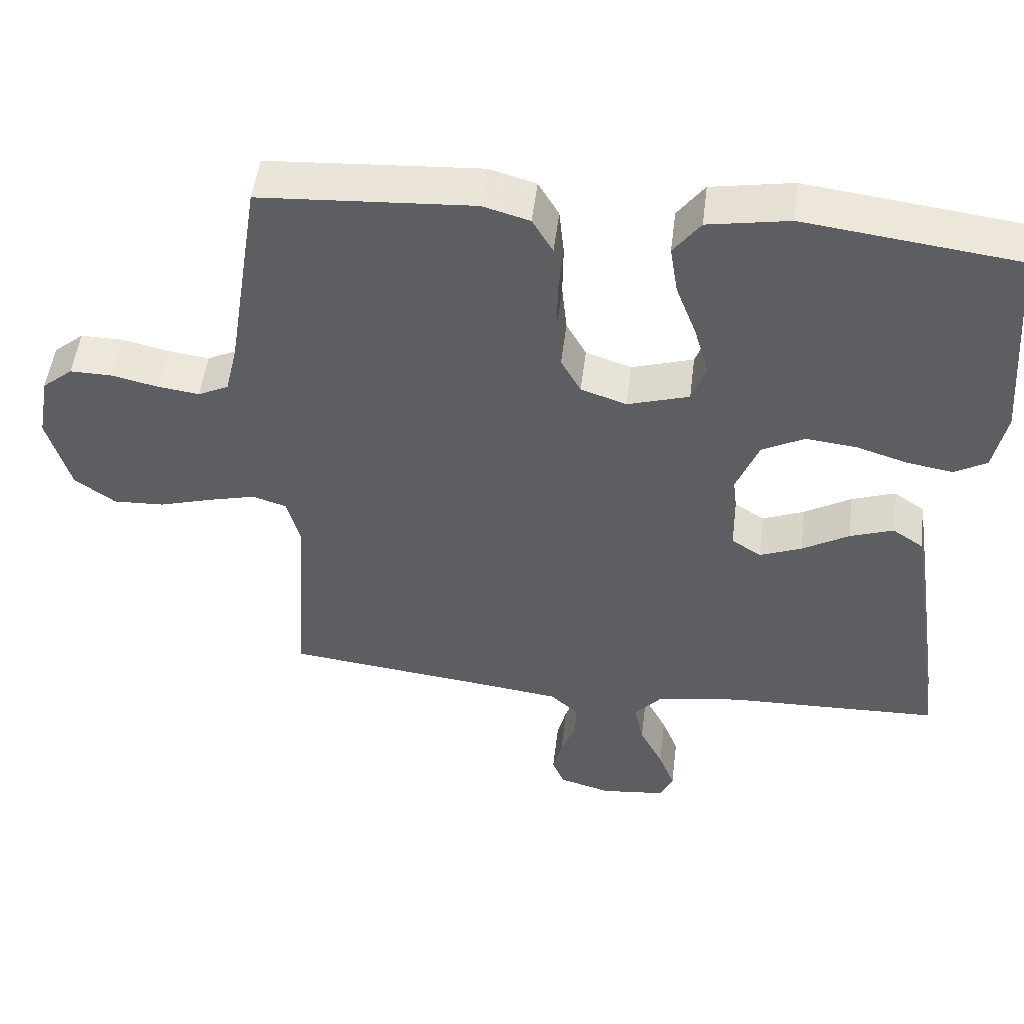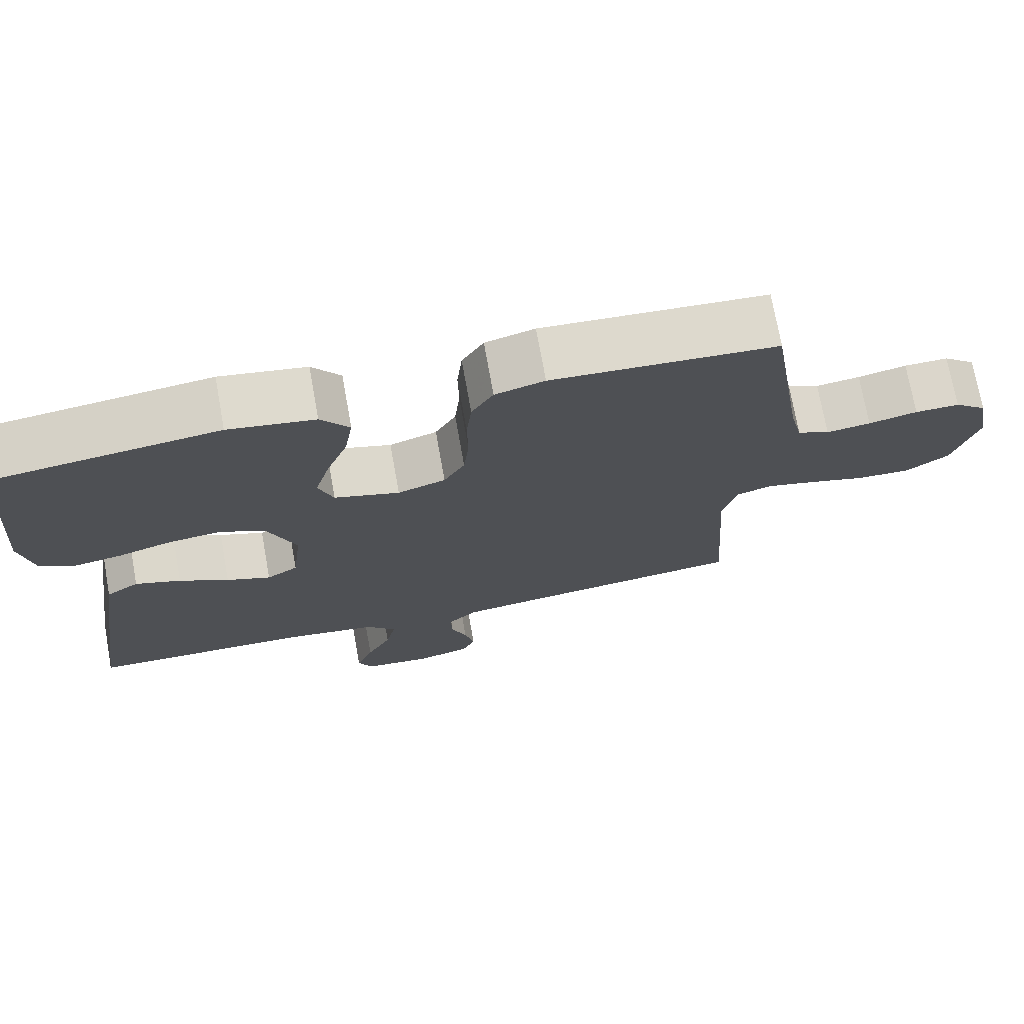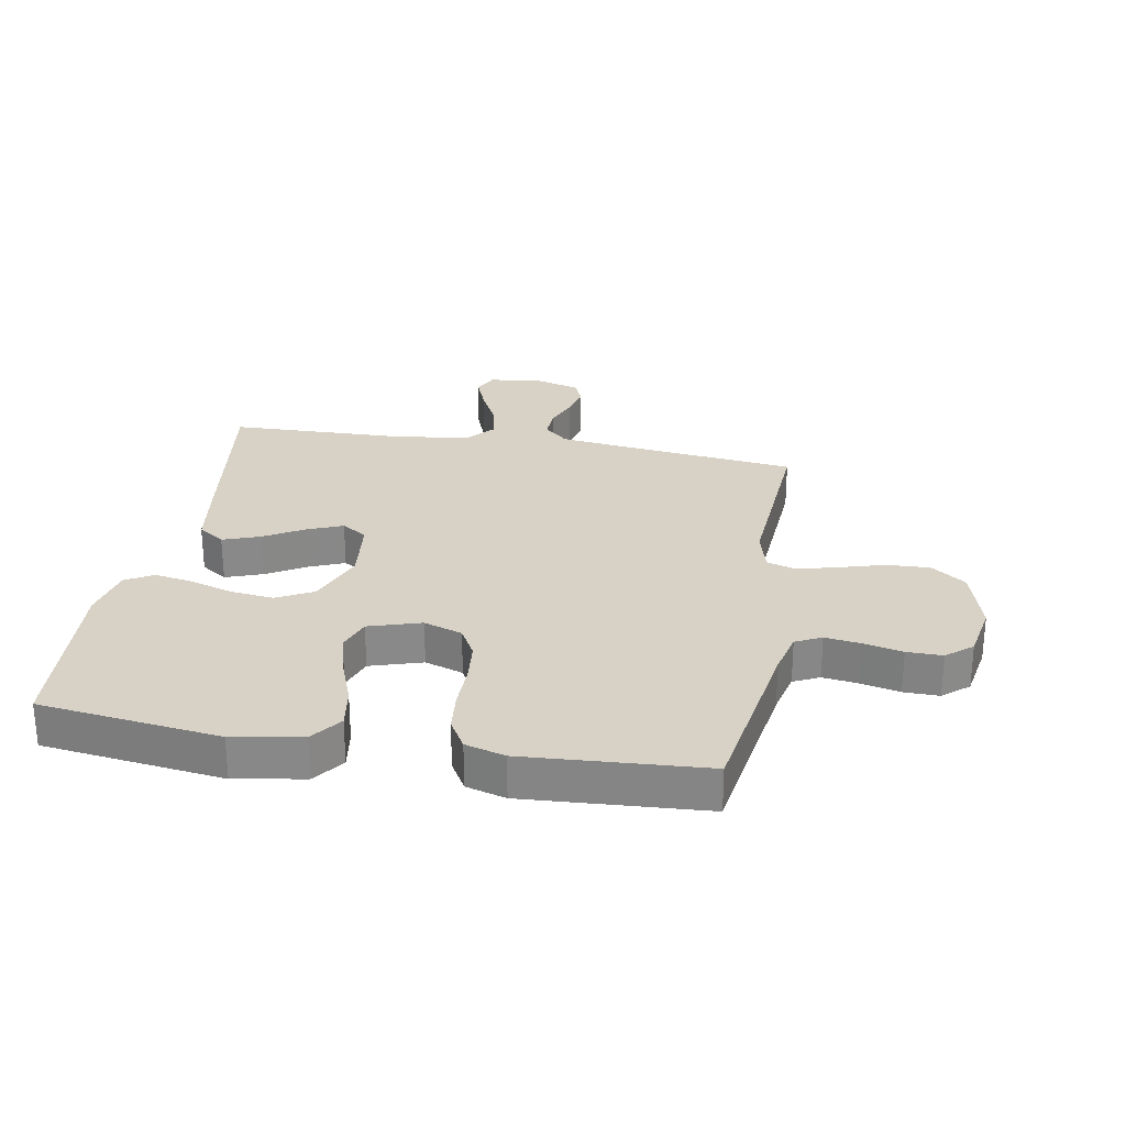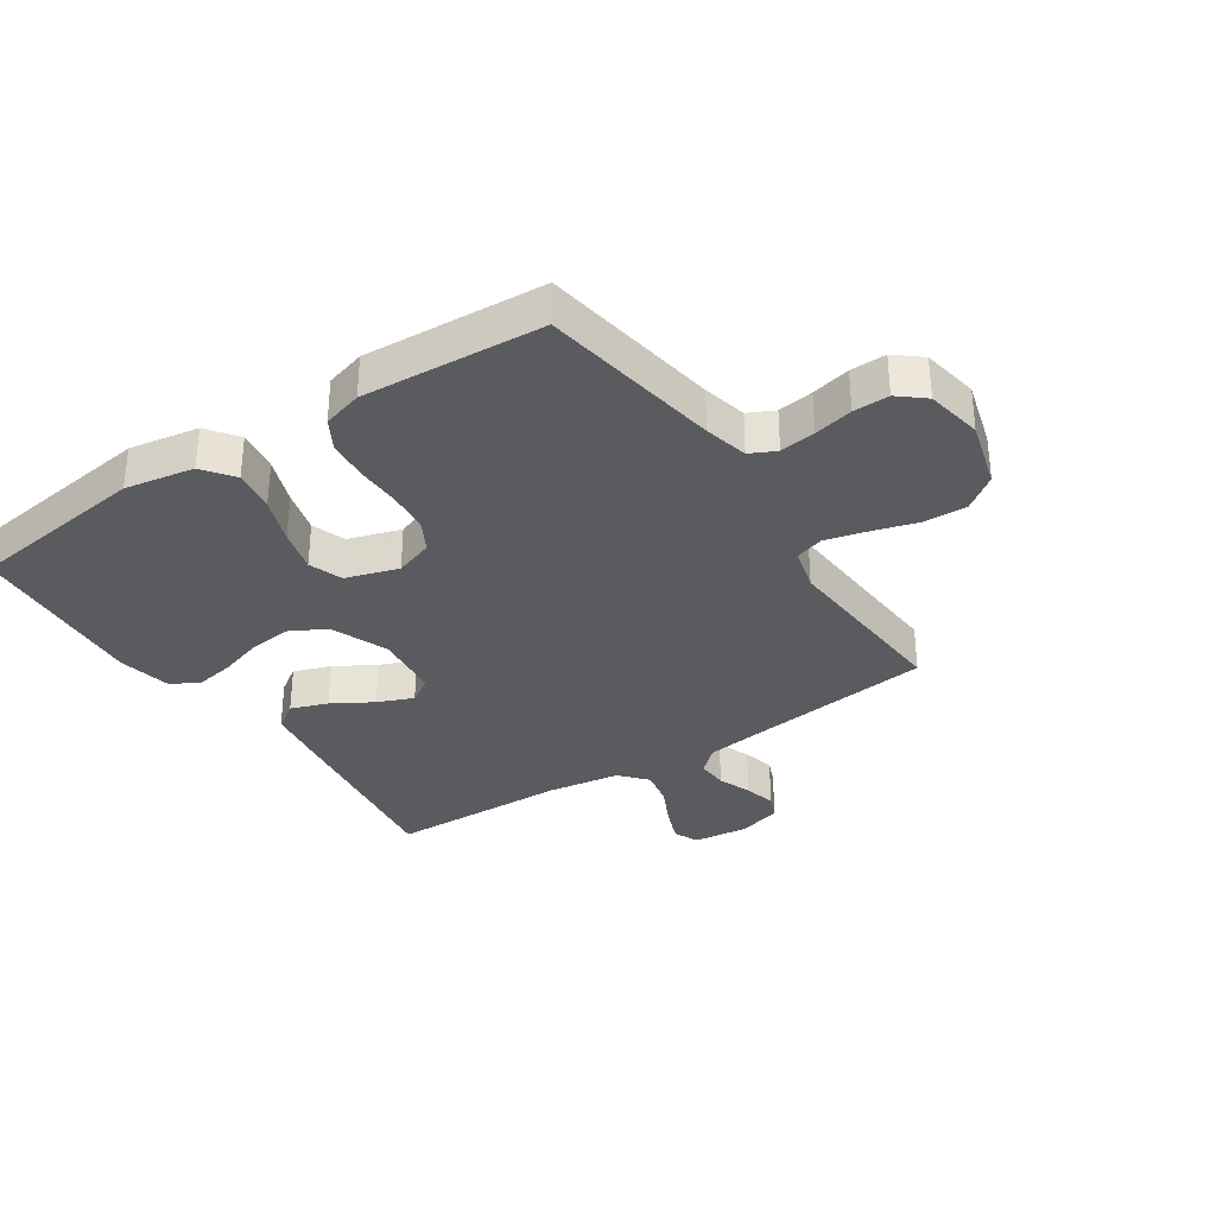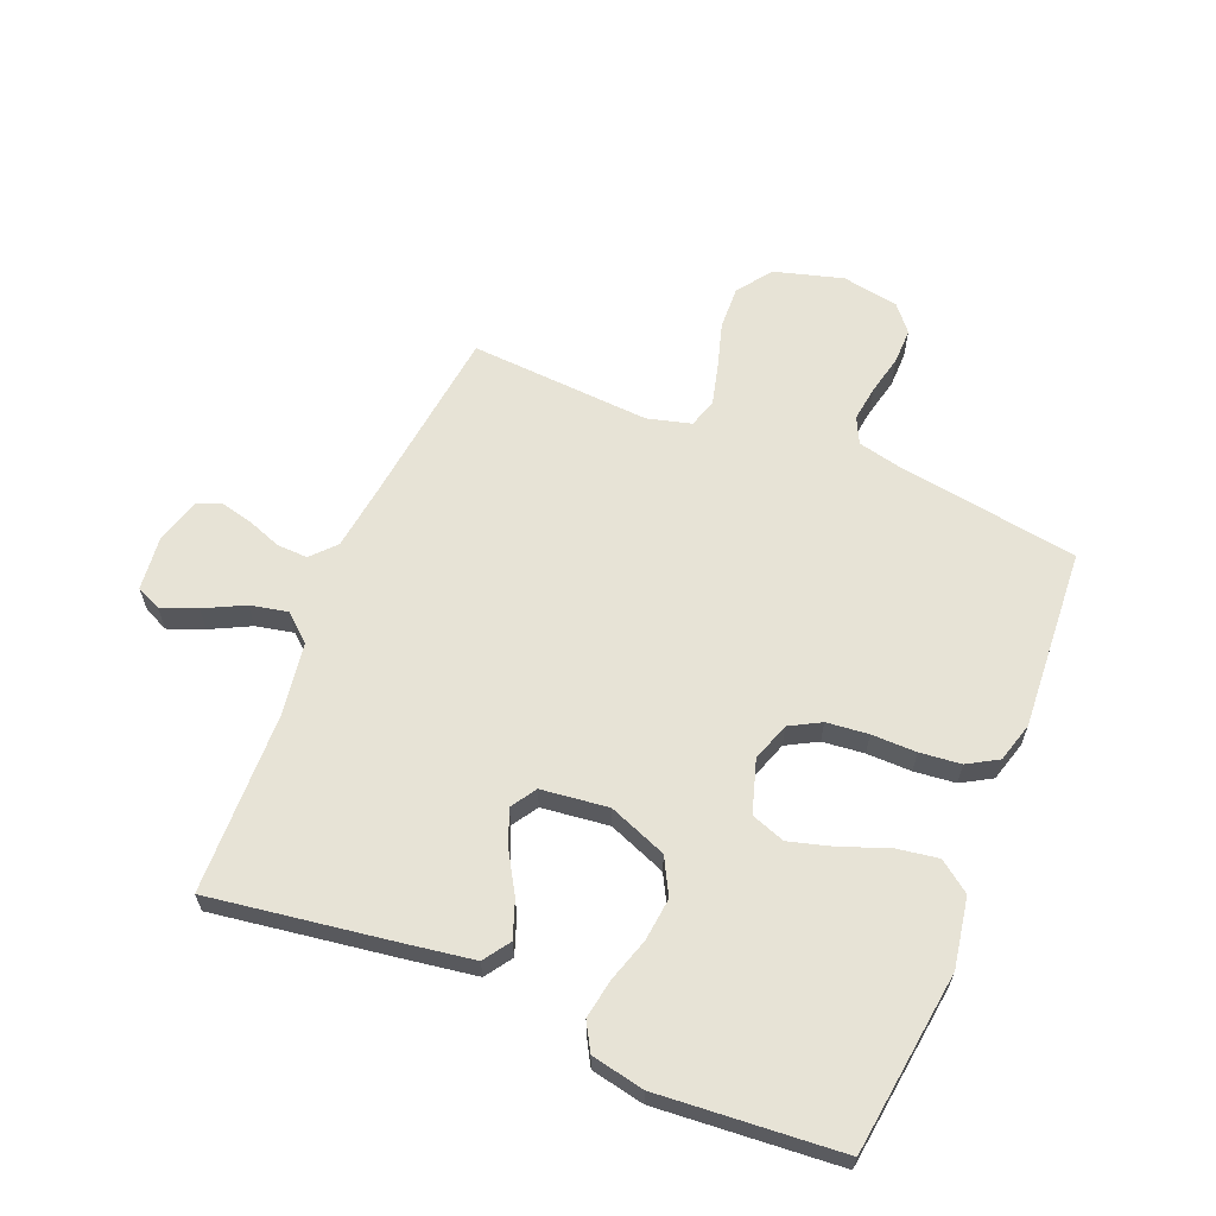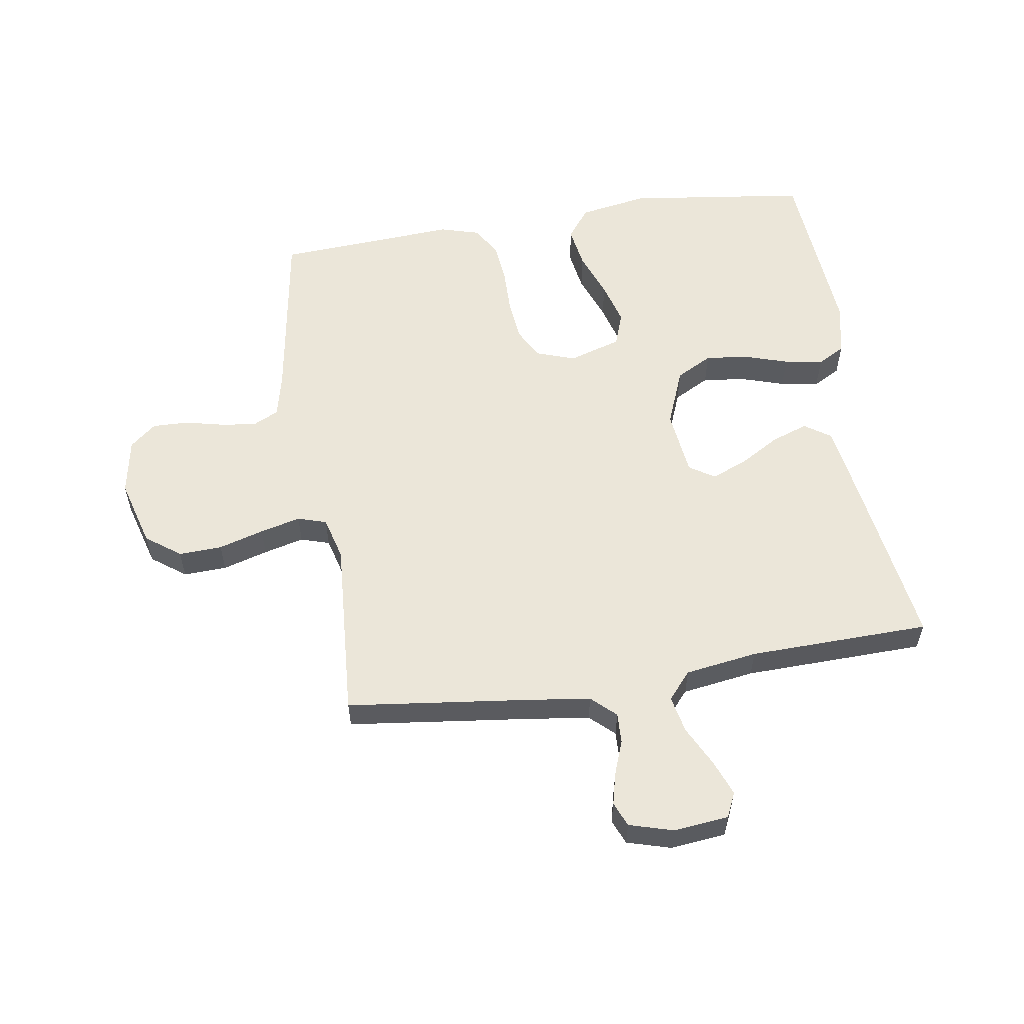
<metadata>
{"format":"obj","ext":"obj","renderer":"f3d","projection":"perspective","resolution":1024,"background":"white","views":[{"elev":50.6,"azim":-173.1,"up":"+Z"},{"elev":73.2,"azim":-10.2,"up":"+Z"},{"elev":27.3,"azim":10.0,"up":"+Y"},{"elev":-33.1,"azim":33.7,"up":"+Y"},{"elev":62.7,"azim":-67.8,"up":"+Y"},{"elev":57.0,"azim":171.2,"up":"+Y"}]}
</metadata>
<code>
v -0.5 0.07 -0.5
v -0.456 0.07 -0.2
v -0.438 0.07 -0.083
v -0.394 0.07 -0.053
v -0.333 0.07 -0.075
v -0.267 0.07 -0.114
v -0.208 0.07 -0.138
v -0.166 0.07 -0.111
v -0.153 0.07 0
v -0.191 0.07 0.096
v -0.251 0.07 0.128
v -0.322 0.07 0.12
v -0.395 0.07 0.097
v -0.459 0.07 0.086
v -0.505 0.07 0.112
v -0.523 0.07 0.2
v -0.5 0.07 0.5
v -0.2 0.07 0.539
v -0.085 0.07 0.519
v -0.047 0.07 0.468
v -0.058 0.07 0.398
v -0.087 0.07 0.321
v -0.107 0.07 0.249
v -0.087 0.07 0.193
v 0 0.07 0.166
v 0.064 0.07 0.188
v 0.092 0.07 0.239
v 0.099 0.07 0.308
v 0.098 0.07 0.382
v 0.105 0.07 0.45
v 0.134 0.07 0.5
v 0.2 0.07 0.519
v 0.5 0.07 0.5
v 0.547 0.07 0.2
v 0.564 0.07 0.127
v 0.607 0.07 0.106
v 0.666 0.07 0.114
v 0.731 0.07 0.129
v 0.79 0.07 0.13
v 0.833 0.07 0.094
v 0.85 0.07 0
v 0.818 0.07 -0.113
v 0.761 0.07 -0.155
v 0.689 0.07 -0.152
v 0.614 0.07 -0.13
v 0.547 0.07 -0.113
v 0.499 0.07 -0.128
v 0.48 0.07 -0.2
v 0.5 0.07 -0.5
v 0.2 0.07 -0.536
v 0.094 0.07 -0.55
v 0.054 0.07 -0.587
v 0.056 0.07 -0.638
v 0.077 0.07 -0.694
v 0.09 0.07 -0.747
v 0.073 0.07 -0.788
v 0 0.07 -0.809
v -0.091 0.07 -0.799
v -0.11 0.07 -0.758
v -0.087 0.07 -0.699
v -0.054 0.07 -0.633
v -0.041 0.07 -0.571
v -0.08 0.07 -0.526
v -0.2 0.07 -0.508
v -0.5 0 -0.5
v -0.456 0 -0.2
v -0.438 0 -0.083
v -0.394 0 -0.053
v -0.333 0 -0.075
v -0.267 0 -0.114
v -0.208 0 -0.138
v -0.166 0 -0.111
v -0.153 0 0
v -0.191 0 0.096
v -0.251 0 0.128
v -0.322 0 0.12
v -0.395 0 0.097
v -0.459 0 0.086
v -0.505 0 0.112
v -0.523 0 0.2
v -0.5 0 0.5
v -0.2 0 0.539
v -0.085 0 0.519
v -0.047 0 0.468
v -0.058 0 0.398
v -0.087 0 0.321
v -0.107 0 0.249
v -0.087 0 0.193
v 0 0 0.166
v 0.064 0 0.188
v 0.092 0 0.239
v 0.099 0 0.308
v 0.098 0 0.382
v 0.105 0 0.45
v 0.134 0 0.5
v 0.2 0 0.519
v 0.5 0 0.5
v 0.547 0 0.2
v 0.564 0 0.127
v 0.607 0 0.106
v 0.666 0 0.114
v 0.731 0 0.129
v 0.79 0 0.13
v 0.833 0 0.094
v 0.85 0 0
v 0.818 0 -0.113
v 0.761 0 -0.155
v 0.689 0 -0.152
v 0.614 0 -0.13
v 0.547 0 -0.113
v 0.499 0 -0.128
v 0.48 0 -0.2
v 0.5 0 -0.5
v 0.2 0 -0.536
v 0.094 0 -0.55
v 0.054 0 -0.587
v 0.056 0 -0.638
v 0.077 0 -0.694
v 0.09 0 -0.747
v 0.073 0 -0.788
v 0 0 -0.809
v -0.091 0 -0.799
v -0.11 0 -0.758
v -0.087 0 -0.699
v -0.054 0 -0.633
v -0.041 0 -0.571
v -0.08 0 -0.526
v -0.2 0 -0.508
f 58 59 60 61
f 56 57 58 61
f 56 61 62
f 53 54 55 56
f 53 56 62
f 52 53 62 63
f 48 49 50
f 47 48 50 51
f 42 43 44 45
f 42 45 46
f 41 42 46
f 40 41 46 47
f 37 38 39 40
f 36 37 40 47
f 31 32 33 34
f 31 34 35
f 28 29 30 31
f 27 28 31 35
f 26 27 35 36
f 19 20 21 22
f 19 22 23
f 18 19 23
f 17 18 23
f 16 17 23 24
f 12 13 14 15
f 11 12 15 16
f 3 4 5 6
f 3 6 7
f 64 1 2 3
f 63 64 3 7
f 25 26 36 47
f 11 16 24 25
f 10 11 25 47
f 9 10 47 51
f 52 63 7 8
f 8 9 51 52
f 125 124 123 122
f 125 122 121 120
f 126 125 120
f 120 119 118 117
f 126 120 117
f 127 126 117 116
f 114 113 112
f 115 114 112 111
f 109 108 107 106
f 110 109 106
f 110 106 105
f 111 110 105 104
f 104 103 102 101
f 111 104 101 100
f 98 97 96 95
f 99 98 95
f 95 94 93 92
f 99 95 92 91
f 100 99 91 90
f 86 85 84 83
f 87 86 83
f 87 83 82
f 87 82 81
f 88 87 81 80
f 79 78 77 76
f 80 79 76 75
f 70 69 68 67
f 71 70 67
f 67 66 65 128
f 71 67 128 127
f 111 100 90 89
f 89 88 80 75
f 111 89 75 74
f 115 111 74 73
f 72 71 127 116
f 116 115 73 72
f 1 65 66 2
f 2 66 67 3
f 3 67 68 4
f 4 68 69 5
f 5 69 70 6
f 6 70 71 7
f 7 71 72 8
f 8 72 73 9
f 9 73 74 10
f 10 74 75 11
f 11 75 76 12
f 12 76 77 13
f 13 77 78 14
f 14 78 79 15
f 15 79 80 16
f 16 80 81 17
f 17 81 82 18
f 18 82 83 19
f 19 83 84 20
f 20 84 85 21
f 21 85 86 22
f 22 86 87 23
f 23 87 88 24
f 24 88 89 25
f 25 89 90 26
f 26 90 91 27
f 27 91 92 28
f 28 92 93 29
f 29 93 94 30
f 30 94 95 31
f 31 95 96 32
f 32 96 97 33
f 33 97 98 34
f 34 98 99 35
f 35 99 100 36
f 36 100 101 37
f 37 101 102 38
f 38 102 103 39
f 39 103 104 40
f 40 104 105 41
f 41 105 106 42
f 42 106 107 43
f 43 107 108 44
f 44 108 109 45
f 45 109 110 46
f 46 110 111 47
f 47 111 112 48
f 48 112 113 49
f 49 113 114 50
f 50 114 115 51
f 51 115 116 52
f 52 116 117 53
f 53 117 118 54
f 54 118 119 55
f 55 119 120 56
f 56 120 121 57
f 57 121 122 58
f 58 122 123 59
f 59 123 124 60
f 60 124 125 61
f 61 125 126 62
f 62 126 127 63
f 63 127 128 64
f 64 128 65 1

</code>
